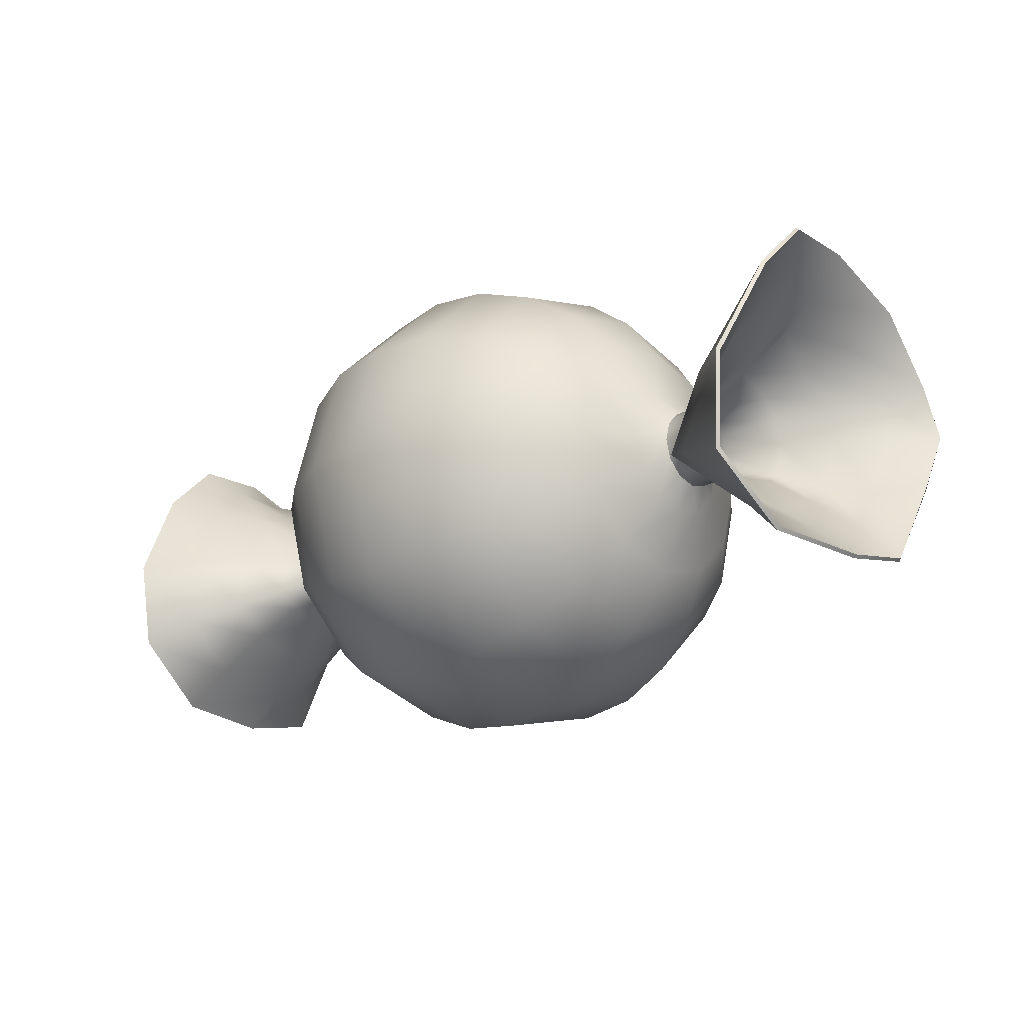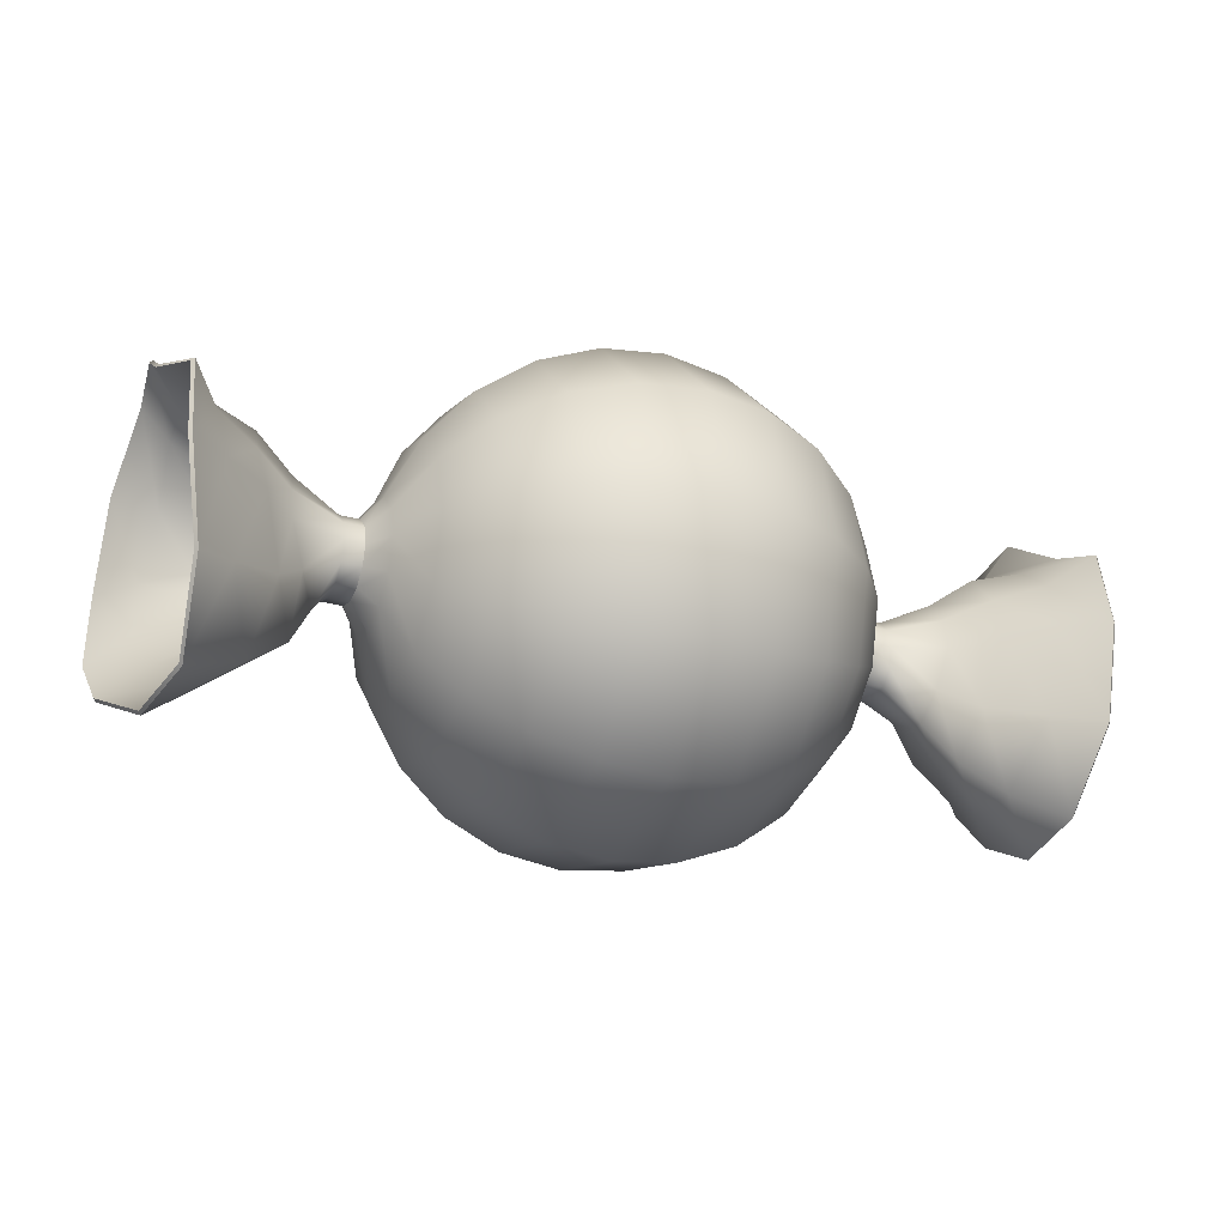
<metadata>
{"format":"obj","ext":"obj","renderer":"f3d","projection":"perspective","resolution":1024,"background":"white","views":[{"elev":-21.4,"azim":-136.5,"up":"+Y"},{"elev":-26.3,"azim":-23.5,"up":"+Z"}]}
</metadata>
<code>
o Sweet
v 0.09489 -0 -0.09489
v 0.03473 -0 -0.1296
v 0.1296 -0.01737 -0.03008
v 0.1162 -0.03355 -0.05811
v 0.09489 -0.04744 -0.08217
v 0.0671 -0.05811 -0.1006
v 0.03473 -0.06481 -0.1123
v 0 -0.0671 -0.1162
v 0.1296 -0.03008 -0.01737
v 0.1162 -0.05811 -0.03355
v 0.09489 -0.08217 -0.04744
v 0.0671 -0.1006 -0.05811
v 0.03473 -0.1123 -0.06481
v 0 -0.1162 -0.0671
v 0.1296 -0.03473 -0
v 0.1162 -0.0671 -0
v 0.09489 -0.09489 0
v 0.0671 -0.1162 0
v 0.03473 -0.1296 0
v 0 -0.1342 -0
v 0.1296 -0.03008 0.01737
v 0.1162 -0.05811 0.03355
v 0.09489 -0.08217 0.04744
v 0.0671 -0.1006 0.05811
v 0.03473 -0.1123 0.06481
v 0 -0.1162 0.0671
v 0.1296 -0.01737 0.03008
v 0.1162 -0.03355 0.05811
v 0.09489 -0.04744 0.08217
v 0.0671 -0.05811 0.1006
v 0.03473 -0.06481 0.1123
v 0 -0.0671 0.1162
v 0.1296 -0 0.03473
v 0.1162 -0 0.0671
v 0.09489 -0 0.09489
v 0.0671 -0 0.1162
v 0.03473 -0 0.1296
v 0 -0 0.1342
v 0.1296 0.01737 0.03008
v 0.1162 0.03355 0.05811
v 0.09489 0.04744 0.08217
v 0.0671 0.05811 0.1006
v 0.03473 0.06481 0.1123
v 0 0.0671 0.1162
v 0.1296 0.03008 0.01737
v 0.1162 0.05811 0.03355
v 0.09489 0.08217 0.04744
v 0.0671 0.1006 0.05811
v 0.03473 0.1123 0.06481
v 0 0.1162 0.0671
v 0.1391 -0 -0
v 0.1296 0.03473 -0
v 0.1162 0.0671 -0
v 0.09489 0.09489 -0
v 0.0671 0.1162 -0
v 0.03473 0.1296 -0
v 0 0.1342 -0
v 0.1296 0.03008 -0.01737
v 0.1162 0.05811 -0.03355
v 0.09489 0.08217 -0.04744
v 0.0671 0.1006 -0.05811
v 0.03473 0.1123 -0.06481
v 0 0.1162 -0.0671
v 0.198 -0.02742 0.04586
v 0.1761 -0.0186 0.0304
v 0.1296 0.01737 -0.03008
v 0.1162 0.03355 -0.05811
v 0.09489 0.04744 -0.08217
v 0.0671 0.05811 -0.1006
v 0.03473 0.06481 -0.1123
v 0 0.0671 -0.1162
v 0.2287 0.06552 0.000374
v 0.2029 0.05636 0.007131
v 0.1761 0.03698 0.00048
v 0.1789 0.02667 0.01735
v 0.1984 0.03983 0.02644
v 0.1296 -0 -0.03473
v 0.1162 -0 -0.0671
v 0.0671 -0 -0.1162
v 0 -0 -0.1342
v 0.225 0.04785 0.03326
v 0.1736 0.02969 -0.01267
v 0.1944 0.04344 -0.0157
v 0.2293 0.06754 -0.02766
v 0.2296 -0.0553 -0.09616
v 0.2354 -0.004054 -0.1002
v 0.2462 0.0524 -0.07225
v 0.2477 0.08319 -0.0423
v 0.2464 0.08389 -0.002588
v 0.2455 0.0663 0.04587
v 0.2405 0.03425 0.08331
v 0.2444 0.003432 0.0915
v 0.2488 -0.03523 0.06598
v 0.2416 -0.0809 0.04485
v 0.2418 -0.09037 0.001861
v 0.2342 -0.08832 -0.05478
v 0.1497 -0.01867 -0.01078
v 0.1497 -0.02156 -0
v 0.1497 -0.01867 0.01078
v 0.1497 -0.01078 0.01867
v 0.1497 -0 0.02156
v 0.1497 0.01078 0.01867
v 0.1497 0.01867 0.01078
v 0.1497 0.02156 -0
v 0.1497 0.01867 -0.01078
v 0.1497 0.01078 -0.01867
v 0.1497 -0 -0.02156
v 0.1497 -0.01078 -0.01867
v 0.1391 -0.01078 -0.01867
v 0.1391 0.01078 -0.01867
v 0.1391 0.01867 -0.01078
v 0.1391 0.02156 -0
v 0.1391 -0 0.02156
v 0.1391 -0.01078 0.01867
v 0.1391 -0.01867 0.01078
v 0.2236 -0.03683 0.05098
v 0.2271 0.002662 0.06755
v 0.2048 0.000814 0.04674
v 0.1806 -0.000404 0.03031
v 0.2248 -0.05933 0.03374
v 0.2007 -0.04302 0.02753
v 0.1787 -0.02683 0.01868
v 0.1781 0.01612 0.02806
v 0.2007 0.02558 0.04621
v 0.2268 0.0246 0.06139
v 0.1991 -0.04526 -0.0839
v 0.1772 -0.03454 -0.06563
v 0.1643 -0.02195 -0.04127
v 0.1738 0.02226 -0.02204
v 0.1929 0.03535 -0.03778
v 0.2204 0.04462 -0.05219
v 0.2075 -0.000756 -0.07866
v 0.1863 0.000179 -0.05508
v 0.1692 -0.0006 -0.03414
v 0.1783 -0.03133 0.000736
v 0.1973 -0.05396 0.001525
v 0.2207 -0.07264 0.001798
v 0.2127 -0.06746 -0.0468
v 0.1869 -0.04666 -0.03824
v 0.1712 -0.02863 -0.02387
v -0.09489 -0 -0.09489
v -0.03473 -0 -0.1296
v -0.1296 -0.01737 -0.03008
v -0.1162 -0.03355 -0.05811
v -0.09489 -0.04744 -0.08217
v -0.0671 -0.05811 -0.1006
v -0.03473 -0.06481 -0.1123
v -0.1296 -0.03008 -0.01737
v -0.1162 -0.05811 -0.03355
v -0.09489 -0.08217 -0.04744
v -0.0671 -0.1006 -0.05811
v -0.03473 -0.1123 -0.06481
v -0.1296 -0.03473 -0
v -0.1162 -0.0671 -0
v -0.09489 -0.09489 0
v -0.0671 -0.1162 0
v -0.03473 -0.1296 0
v -0.1296 -0.03008 0.01737
v -0.1162 -0.05811 0.03355
v -0.09489 -0.08217 0.04744
v -0.0671 -0.1006 0.05811
v -0.03473 -0.1123 0.06481
v -0.1296 -0.01737 0.03008
v -0.1162 -0.03355 0.05811
v -0.09489 -0.04744 0.08217
v -0.0671 -0.05811 0.1006
v -0.03473 -0.06481 0.1123
v -0.1296 -0 0.03473
v -0.1162 -0 0.0671
v -0.09489 -0 0.09489
v -0.0671 -0 0.1162
v -0.03473 -0 0.1296
v -0.1296 0.01737 0.03008
v -0.1162 0.03355 0.05811
v -0.09489 0.04744 0.08217
v -0.0671 0.05811 0.1006
v -0.03473 0.06481 0.1123
v -0.1296 0.03008 0.01737
v -0.1162 0.05811 0.03355
v -0.09489 0.08217 0.04744
v -0.0671 0.1006 0.05811
v -0.03473 0.1123 0.06481
v -0.1296 0.03473 -0
v -0.1162 0.0671 -0
v -0.09489 0.09489 -0
v -0.0671 0.1162 -0
v -0.03473 0.1296 -0
v -0.1296 0.03008 -0.01737
v -0.1162 0.05811 -0.03355
v -0.09489 0.08217 -0.04744
v -0.0671 0.1006 -0.05811
v -0.03473 0.1123 -0.06481
v -0.198 -0.02742 0.04586
v -0.1761 -0.0186 0.0304
v -0.1296 0.01737 -0.03008
v -0.1162 0.03355 -0.05811
v -0.09489 0.04744 -0.08217
v -0.0671 0.05811 -0.1006
v -0.03473 0.06481 -0.1123
v -0.2287 0.06552 0.000374
v -0.2029 0.05636 0.007131
v -0.1761 0.03698 0.00048
v -0.1789 0.02667 0.01735
v -0.1984 0.03983 0.02644
v -0.1296 -0 -0.03473
v -0.1162 -0 -0.0671
v -0.0671 -0 -0.1162
v -0.225 0.04785 0.03326
v -0.1736 0.02969 -0.01267
v -0.1944 0.04344 -0.0157
v -0.2293 0.06754 -0.02766
v -0.2296 -0.0553 -0.09616
v -0.2354 -0.004054 -0.1002
v -0.2462 0.0524 -0.07225
v -0.2477 0.08319 -0.0423
v -0.2464 0.08389 -0.002588
v -0.2455 0.0663 0.04587
v -0.2405 0.03425 0.08331
v -0.2444 0.003432 0.0915
v -0.2488 -0.03523 0.06598
v -0.2416 -0.0809 0.04485
v -0.2418 -0.09037 0.001861
v -0.2342 -0.08832 -0.05478
v -0.1497 -0.01867 -0.01078
v -0.1497 -0.02156 -0
v -0.1497 -0.01867 0.01078
v -0.1497 -0.01078 0.01867
v -0.1497 -0 0.02156
v -0.1497 0.01078 0.01867
v -0.1497 0.01867 0.01078
v -0.1497 0.02156 -0
v -0.1497 0.01867 -0.01078
v -0.1497 0.01078 -0.01867
v -0.1497 -0 -0.02156
v -0.1497 -0.01078 -0.01867
v -0.1391 -0 -0.02156
v -0.1391 0.01078 -0.01867
v -0.1391 0.02156 -0
v -0.1391 0.01867 0.01078
v -0.1391 -0 0.02156
v -0.1391 -0.01078 0.01867
v -0.1391 -0.02156 -0
v -0.2236 -0.03683 0.05098
v -0.2271 0.002662 0.06755
v -0.2048 0.000814 0.04674
v -0.1806 -0.000404 0.03031
v -0.2248 -0.05933 0.03374
v -0.2007 -0.04302 0.02753
v -0.1787 -0.02683 0.01868
v -0.1781 0.01612 0.02806
v -0.2007 0.02558 0.04621
v -0.2268 0.0246 0.06139
v -0.1991 -0.04526 -0.0839
v -0.1772 -0.03454 -0.06563
v -0.1643 -0.02195 -0.04127
v -0.1738 0.02226 -0.02204
v -0.1929 0.03535 -0.03778
v -0.2204 0.04462 -0.05219
v -0.2075 -0.000756 -0.07866
v -0.1863 0.000179 -0.05508
v -0.1692 -0.0006 -0.03414
v -0.1783 -0.03133 0.000736
v -0.1973 -0.05396 0.001525
v -0.2207 -0.07264 0.001798
v -0.2127 -0.06746 -0.0468
v -0.1869 -0.04666 -0.03824
v -0.1712 -0.02863 -0.02387
v 0.1994 -0.02663 0.04414
v 0.1773 -0.01776 0.02865
v 0.2301 0.06369 5.1e-05
v 0.204 0.05439 0.006642
v 0.1774 0.03505 0.000342
v 0.18 0.02509 0.01616
v 0.1995 0.03822 0.02524
v 0.2262 0.04622 0.03222
v 0.1748 0.02791 -0.01179
v 0.1957 0.04164 -0.01506
v 0.2307 0.06584 -0.02715
v 0.231 -0.05441 -0.09455
v 0.2367 -0.004702 -0.09834
v 0.2476 0.05115 -0.07093
v 0.2493 0.08167 -0.04165
v 0.248 0.08226 -0.002821
v 0.2472 0.06496 0.04514
v 0.2425 0.03362 0.0822
v 0.2462 0.00375 0.09003
v 0.2502 -0.03438 0.06436
v 0.2432 -0.07968 0.04376
v 0.2434 -0.08876 0.001538
v 0.2357 -0.08658 -0.05442
v 0.1504 -0.01659 -0.01002
v 0.1502 -0.0193 -0.000103
v 0.1502 -0.01667 0.009736
v 0.1502 -0.009705 0.01669
v 0.1501 -6.9e-05 0.01929
v 0.1501 0.009691 0.01668
v 0.1502 0.01677 0.009552
v 0.1503 0.01932 -7.3e-05
v 0.1502 0.01675 -0.009621
v 0.1502 0.009558 -0.01678
v 0.1504 -0.000405 -0.0194
v 0.1507 -0.009735 -0.01687
v 0.1391 -0 -0.02156
v 0.1391 0.01867 0.01078
v 0.1391 0.01078 0.01867
v 0.1391 -0.02156 -0
v 0.1391 -0.01867 -0.01078
v 0.2249 -0.03592 0.04929
v 0.2286 0.002921 0.06586
v 0.2061 0.000841 0.04483
v 0.1817 -0.000517 0.02827
v 0.2262 -0.05798 0.03258
v 0.2021 -0.04146 0.02651
v 0.1799 -0.0251 0.01779
v 0.1793 0.01528 0.02627
v 0.202 0.02466 0.04453
v 0.2285 0.02383 0.05998
v 0.2007 -0.04449 -0.08239
v 0.1791 -0.03395 -0.06448
v 0.1663 -0.02142 -0.04025
v 0.1751 0.0209 -0.02072
v 0.1943 0.03395 -0.03666
v 0.2218 0.04326 -0.05095
v 0.2088 -0.001546 -0.07694
v 0.1878 -0.000735 -0.05362
v 0.1707 -0.001423 -0.03259
v 0.1796 -0.02948 0.000374
v 0.1988 -0.05229 0.001072
v 0.2222 -0.07096 0.001408
v 0.2142 -0.06569 -0.04649
v 0.1885 -0.04497 -0.03817
v 0.1727 -0.02689 -0.02375
v -0.1391 -0 -0
v -0.1994 -0.02663 0.04414
v -0.1773 -0.01776 0.02865
v -0.2301 0.06369 5.1e-05
v -0.204 0.05439 0.006642
v -0.1774 0.03505 0.000342
v -0.18 0.02509 0.01616
v -0.1995 0.03822 0.02524
v -0.2262 0.04622 0.03222
v -0.1748 0.02791 -0.01179
v -0.1957 0.04164 -0.01506
v -0.2307 0.06584 -0.02715
v -0.231 -0.05441 -0.09455
v -0.2367 -0.004702 -0.09834
v -0.2476 0.05115 -0.07093
v -0.2493 0.08167 -0.04165
v -0.248 0.08226 -0.002821
v -0.2472 0.06496 0.04514
v -0.2425 0.03362 0.0822
v -0.2462 0.00375 0.09003
v -0.2502 -0.03438 0.06436
v -0.2432 -0.07968 0.04376
v -0.2434 -0.08876 0.001538
v -0.2357 -0.08658 -0.05442
v -0.1504 -0.01659 -0.01002
v -0.1502 -0.0193 -0.000103
v -0.1502 -0.01667 0.009736
v -0.1502 -0.009705 0.01669
v -0.1501 -6.9e-05 0.01929
v -0.1501 0.009691 0.01668
v -0.1502 0.01677 0.009552
v -0.1503 0.01932 -7.3e-05
v -0.1502 0.01675 -0.009621
v -0.1502 0.009558 -0.01678
v -0.1504 -0.000405 -0.0194
v -0.1507 -0.009735 -0.01687
v -0.1391 -0.01078 -0.01867
v -0.1391 0.01867 -0.01078
v -0.1391 0.01078 0.01867
v -0.1391 -0.01867 0.01078
v -0.1391 -0.01867 -0.01078
v -0.2249 -0.03592 0.04929
v -0.2286 0.002921 0.06586
v -0.2061 0.000841 0.04483
v -0.1817 -0.000517 0.02827
v -0.2262 -0.05798 0.03258
v -0.2021 -0.04146 0.02651
v -0.1799 -0.0251 0.01779
v -0.1793 0.01528 0.02627
v -0.202 0.02466 0.04453
v -0.2285 0.02383 0.05998
v -0.2007 -0.04449 -0.08239
v -0.1791 -0.03395 -0.06448
v -0.1663 -0.02142 -0.04025
v -0.1751 0.0209 -0.02072
v -0.1943 0.03395 -0.03666
v -0.2218 0.04326 -0.05095
v -0.2088 -0.001546 -0.07694
v -0.1878 -0.000735 -0.05362
v -0.1707 -0.001423 -0.03259
v -0.1796 -0.02948 0.000374
v -0.1988 -0.05229 0.001072
v -0.2222 -0.07096 0.001408
v -0.2142 -0.06569 -0.04649
v -0.1885 -0.04497 -0.03817
v -0.1727 -0.02689 -0.02375
f 2 79 6 7
f 78 77 3 4
f 80 2 7 8
f 1 78 4 5
f 79 1 5 6
f 9 3 109 307
f 5 4 10 11
f 6 5 11 12
f 15 9 307 306
f 7 6 12 13
f 4 3 9 10
f 8 7 13 14
f 13 12 18 19
f 10 9 15 16
f 14 13 19 20
f 11 10 16 17
f 12 11 17 18
f 52 45 304 112
f 18 17 23 24
f 77 66 110 303
f 19 18 24 25
f 16 15 21 22
f 20 19 25 26
f 17 16 22 23
f 26 25 31 32
f 23 22 28 29
f 24 23 29 30
f 27 21 115 114
f 25 24 30 31
f 22 21 27 28
f 31 30 36 37
f 28 27 33 34
f 32 31 37 38
f 29 28 34 35
f 30 29 35 36
f 33 27 114 113
f 36 35 41 42
f 3 77 303 109
f 37 36 42 43
f 34 33 39 40
f 38 37 43 44
f 35 34 40 41
f 44 43 49 50
f 41 40 46 47
f 42 41 47 48
f 66 58 111 110
f 43 42 48 49
f 40 39 45 46
f 49 48 55 56
f 46 45 52 53
f 50 49 56 57
f 47 46 53 54
f 48 47 54 55
f 45 39 305 304
f 55 54 60 61
f 39 33 113 305
f 56 55 61 62
f 53 52 58 59
f 57 56 62 63
f 54 53 59 60
f 63 62 70 71
f 60 59 67 68
f 61 60 68 69
f 21 15 306 115
f 62 61 69 70
f 59 58 66 67
f 58 52 112 111
f 70 69 79 2
f 67 66 77 78
f 71 70 2 80
f 68 67 78 1
f 69 68 1 79
f 137 138 96 95
f 116 120 94 93
f 125 117 92 91
f 131 84 88 87
f 84 72 89 88
f 81 125 91 90
f 117 116 93 92
f 126 132 86 85
f 132 131 87 86
f 120 137 95 94
f 111 112 104 105
f 307 109 108 97
f 114 115 99 100
f 305 113 101 102
f 115 306 98 99
f 112 304 103 104
f 306 307 97 98
f 113 114 100 101
f 110 111 105 106
f 109 303 107 108
f 304 305 102 103
f 303 110 106 107
f 138 126 85 96
f 72 81 90 89
f 107 106 129 134
f 51 109 303
f 51 303 110
f 51 110 111
f 51 111 112
f 51 112 304
f 51 304 305
f 51 305 113
f 51 113 114
f 51 114 115
f 51 115 306
f 51 306 307
f 51 307 109
f 121 136 137 120
f 122 135 136 121
f 99 98 135 122
f 139 127 126 138
f 140 128 127 139
f 97 108 128 140
f 73 76 81 72
f 74 75 76 73
f 104 103 75 74
f 134 129 130 133
f 133 130 131 132
f 108 107 134 128
f 128 134 133 127
f 127 133 132 126
f 101 100 65 119
f 119 65 64 118
f 118 64 116 117
f 103 102 123 75
f 75 123 124 76
f 76 124 125 81
f 105 104 74 82
f 82 74 73 83
f 83 73 72 84
f 106 105 82 129
f 129 82 83 130
f 130 83 84 131
f 102 101 119 123
f 123 119 118 124
f 124 118 117 125
f 100 99 122 65
f 65 122 121 64
f 64 121 120 116
f 98 97 140 135
f 135 140 139 136
f 136 139 138 137
f 142 147 146 207
f 206 144 143 205
f 80 8 147 142
f 141 145 144 206
f 207 146 145 141
f 148 373 369 143
f 145 150 149 144
f 146 151 150 145
f 153 242 373 148
f 147 152 151 146
f 144 149 148 143
f 8 14 152 147
f 152 157 156 151
f 149 154 153 148
f 14 20 157 152
f 150 155 154 149
f 151 156 155 150
f 183 238 239 178
f 156 161 160 155
f 205 236 237 195
f 157 162 161 156
f 154 159 158 153
f 20 26 162 157
f 155 160 159 154
f 26 32 167 162
f 160 165 164 159
f 161 166 165 160
f 163 241 372 158
f 162 167 166 161
f 159 164 163 158
f 167 172 171 166
f 164 169 168 163
f 32 38 172 167
f 165 170 169 164
f 166 171 170 165
f 168 240 241 163
f 171 176 175 170
f 143 369 236 205
f 172 177 176 171
f 169 174 173 168
f 38 44 177 172
f 170 175 174 169
f 44 50 182 177
f 175 180 179 174
f 176 181 180 175
f 195 237 370 188
f 177 182 181 176
f 174 179 178 173
f 182 187 186 181
f 179 184 183 178
f 50 57 187 182
f 180 185 184 179
f 181 186 185 180
f 178 239 371 173
f 186 191 190 185
f 173 371 240 168
f 187 192 191 186
f 184 189 188 183
f 57 63 192 187
f 185 190 189 184
f 63 71 199 192
f 190 197 196 189
f 191 198 197 190
f 158 372 242 153
f 192 199 198 191
f 189 196 195 188
f 188 370 238 183
f 199 142 207 198
f 196 206 205 195
f 71 80 142 199
f 197 141 206 196
f 198 207 141 197
f 264 222 223 265
f 243 220 221 247
f 252 218 219 244
f 258 214 215 211
f 211 215 216 200
f 208 217 218 252
f 244 219 220 243
f 253 212 213 259
f 259 213 214 258
f 247 221 222 264
f 370 232 231 238
f 373 224 235 369
f 241 227 226 372
f 371 229 228 240
f 372 226 225 242
f 238 231 230 239
f 242 225 224 373
f 240 228 227 241
f 237 233 232 370
f 369 235 234 236
f 239 230 229 371
f 236 234 233 237
f 265 223 212 253
f 200 216 217 208
f 234 261 256 233
f 333 236 369
f 333 237 236
f 333 370 237
f 333 238 370
f 333 239 238
f 333 371 239
f 333 240 371
f 333 241 240
f 333 372 241
f 333 242 372
f 333 373 242
f 248 247 264 263
f 249 248 263 262
f 226 249 262 225
f 266 265 253 254
f 267 266 254 255
f 224 267 255 235
f 201 200 208 204
f 202 201 204 203
f 231 202 203 230
f 261 260 257 256
f 260 259 258 257
f 235 255 261 234
f 255 254 260 261
f 254 253 259 260
f 228 246 194 227
f 246 245 193 194
f 245 244 243 193
f 230 203 250 229
f 203 204 251 250
f 204 208 252 251
f 232 209 202 231
f 209 210 201 202
f 210 211 200 201
f 233 256 209 232
f 256 257 210 209
f 257 258 211 210
f 229 250 246 228
f 250 251 245 246
f 251 252 244 245
f 227 194 249 226
f 194 193 248 249
f 193 243 247 248
f 225 262 267 224
f 262 263 266 267
f 263 264 265 266
f 329 289 290 330
f 308 287 288 312
f 317 285 286 309
f 323 281 282 278
f 278 282 283 270
f 275 284 285 317
f 309 286 287 308
f 318 279 280 324
f 324 280 281 323
f 312 288 289 329
f 111 299 298 112
f 307 291 302 109
f 114 294 293 115
f 305 296 295 113
f 115 293 292 306
f 112 298 297 304
f 306 292 291 307
f 113 295 294 114
f 110 300 299 111
f 109 302 301 303
f 304 297 296 305
f 303 301 300 110
f 330 290 279 318
f 270 283 284 275
f 301 326 321 300
f 313 312 329 328
f 314 313 328 327
f 293 314 327 292
f 331 330 318 319
f 332 331 319 320
f 291 332 320 302
f 271 270 275 274
f 272 271 274 273
f 298 272 273 297
f 326 325 322 321
f 325 324 323 322
f 302 320 326 301
f 320 319 325 326
f 319 318 324 325
f 295 311 269 294
f 311 310 268 269
f 310 309 308 268
f 297 273 315 296
f 273 274 316 315
f 274 275 317 316
f 299 276 272 298
f 276 277 271 272
f 277 278 270 271
f 300 321 276 299
f 321 322 277 276
f 322 323 278 277
f 296 315 311 295
f 315 316 310 311
f 316 317 309 310
f 294 269 314 293
f 269 268 313 314
f 268 308 312 313
f 292 327 332 291
f 327 328 331 332
f 328 329 330 331
f 395 396 356 355
f 374 378 354 353
f 383 375 352 351
f 389 344 348 347
f 344 336 349 348
f 341 383 351 350
f 375 374 353 352
f 384 390 346 345
f 390 389 347 346
f 378 395 355 354
f 370 238 364 365
f 373 369 368 357
f 241 372 359 360
f 371 240 361 362
f 372 242 358 359
f 238 239 363 364
f 242 373 357 358
f 240 241 360 361
f 237 370 365 366
f 369 236 367 368
f 239 371 362 363
f 236 237 366 367
f 396 384 345 356
f 336 341 350 349
f 367 366 387 392
f 333 369 373
f 379 394 395 378
f 380 393 394 379
f 359 358 393 380
f 397 385 384 396
f 398 386 385 397
f 357 368 386 398
f 337 340 341 336
f 338 339 340 337
f 364 363 339 338
f 392 387 388 391
f 391 388 389 390
f 368 367 392 386
f 386 392 391 385
f 385 391 390 384
f 361 360 335 377
f 377 335 334 376
f 376 334 374 375
f 363 362 381 339
f 339 381 382 340
f 340 382 383 341
f 365 364 338 342
f 342 338 337 343
f 343 337 336 344
f 366 365 342 387
f 387 342 343 388
f 388 343 344 389
f 362 361 377 381
f 381 377 376 382
f 382 376 375 383
f 360 359 380 335
f 335 380 379 334
f 334 379 378 374
f 358 357 398 393
f 393 398 397 394
f 394 397 396 395
f 86 87 281 280
f 89 90 284 283
f 87 88 282 281
f 88 89 283 282
f 85 86 280 279
f 90 91 285 284
f 93 94 288 287
f 95 96 290 289
f 91 92 286 285
f 96 85 279 290
f 92 93 287 286
f 94 95 289 288
f 214 213 346 347
f 217 216 349 350
f 215 214 347 348
f 216 215 348 349
f 213 212 345 346
f 218 217 350 351
f 221 220 353 354
f 223 222 355 356
f 219 218 351 352
f 212 223 356 345
f 220 219 352 353
f 222 221 354 355

</code>
